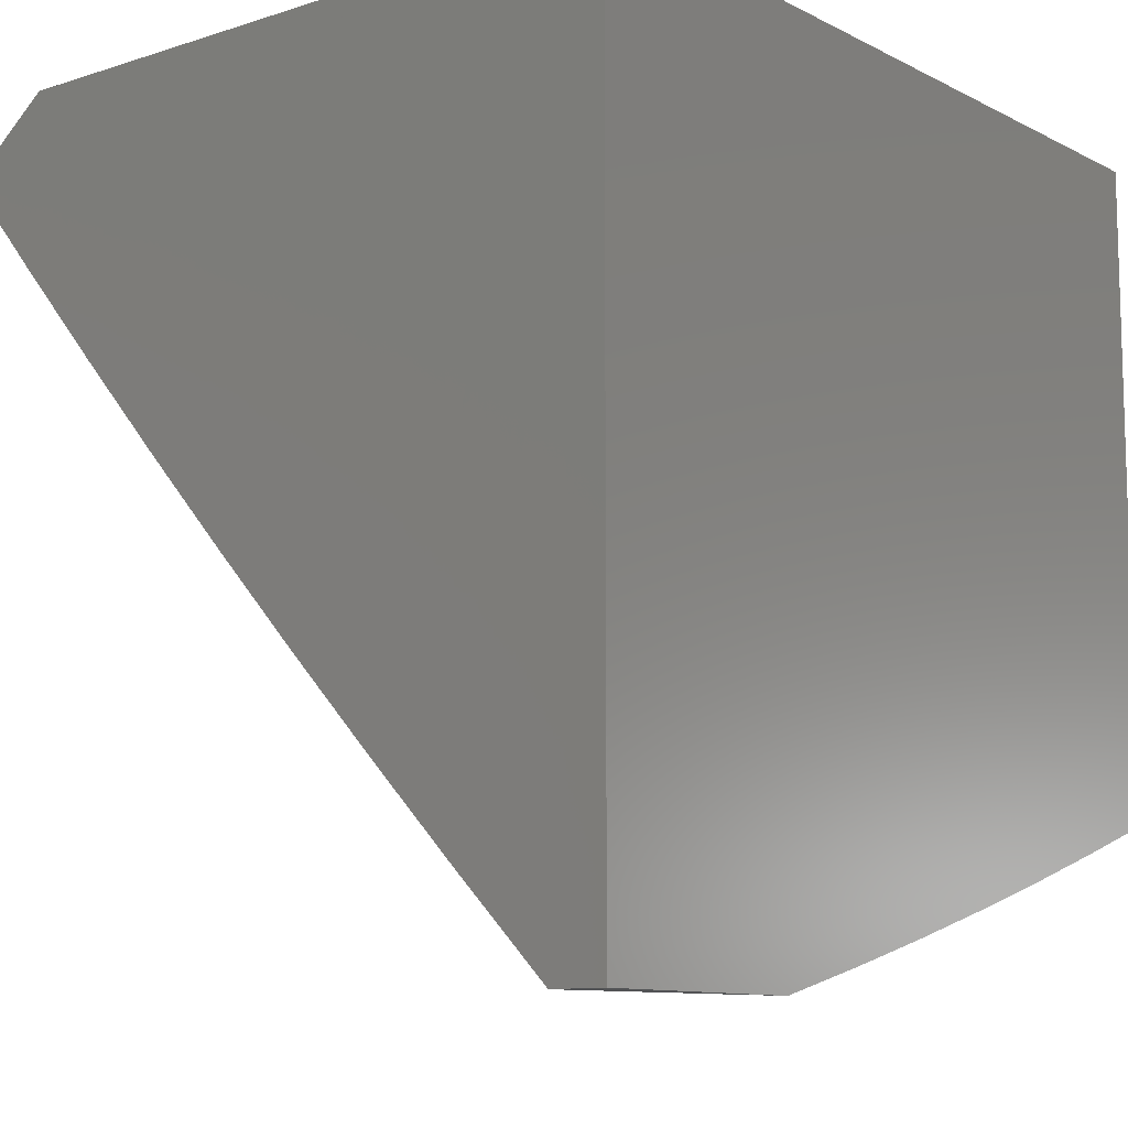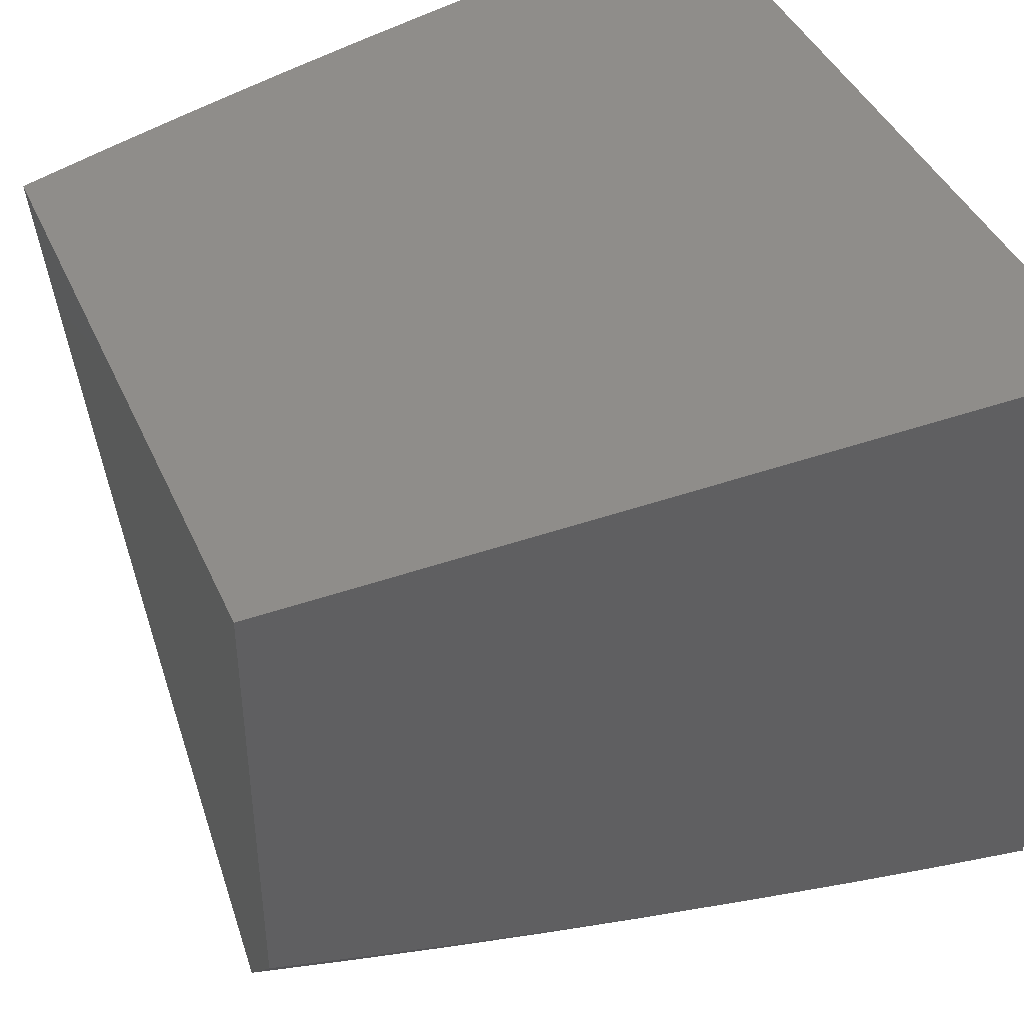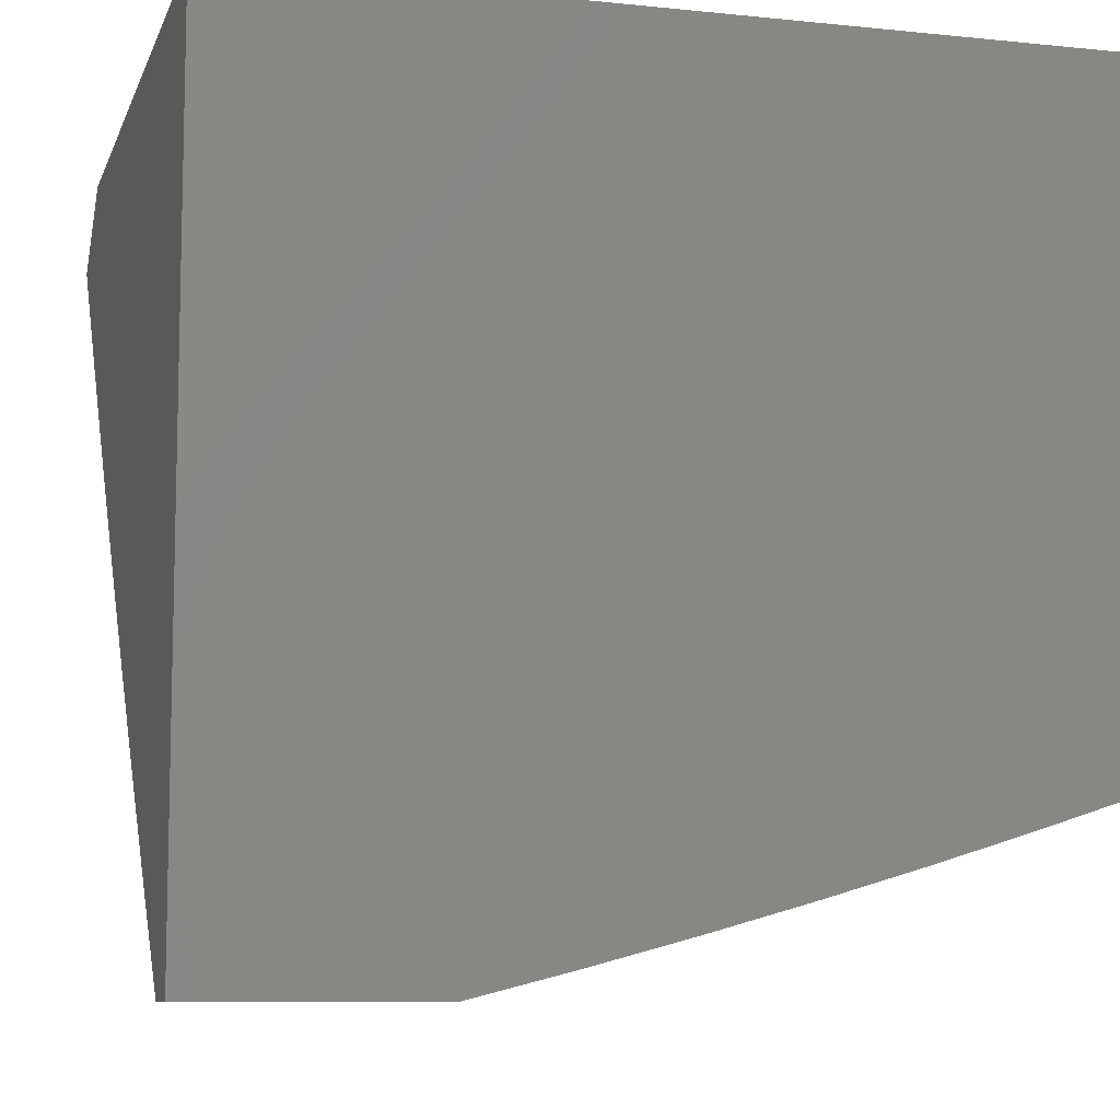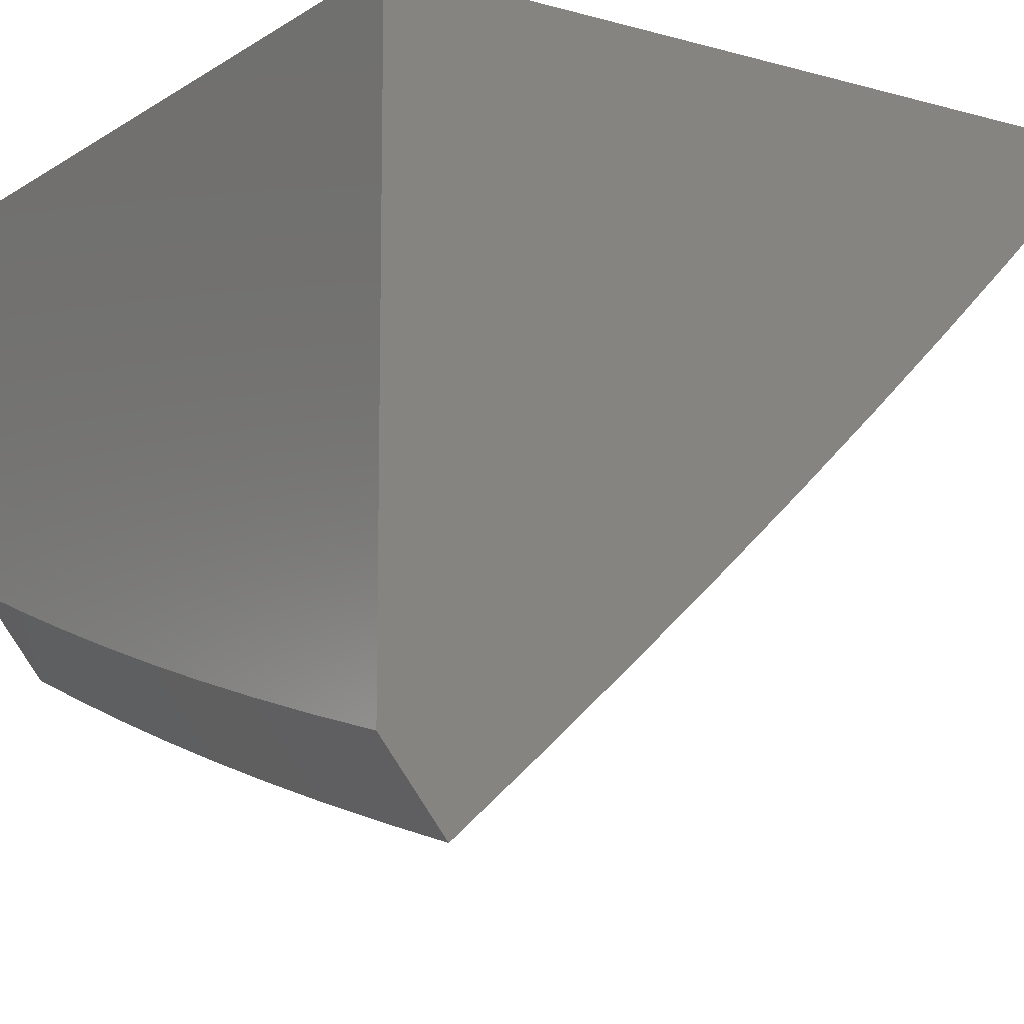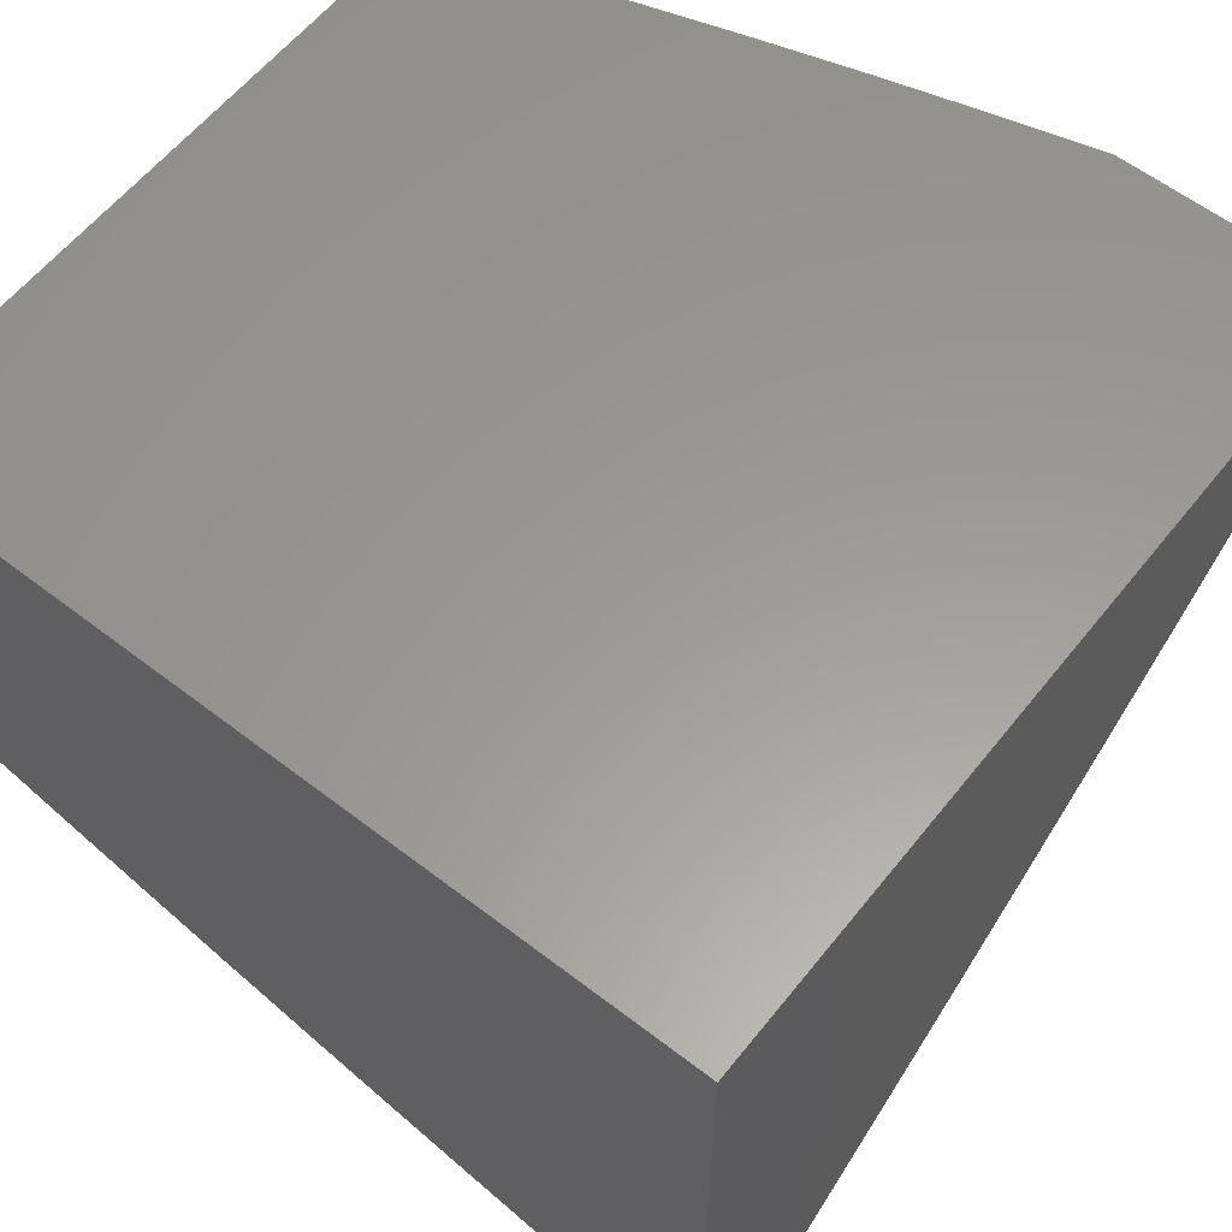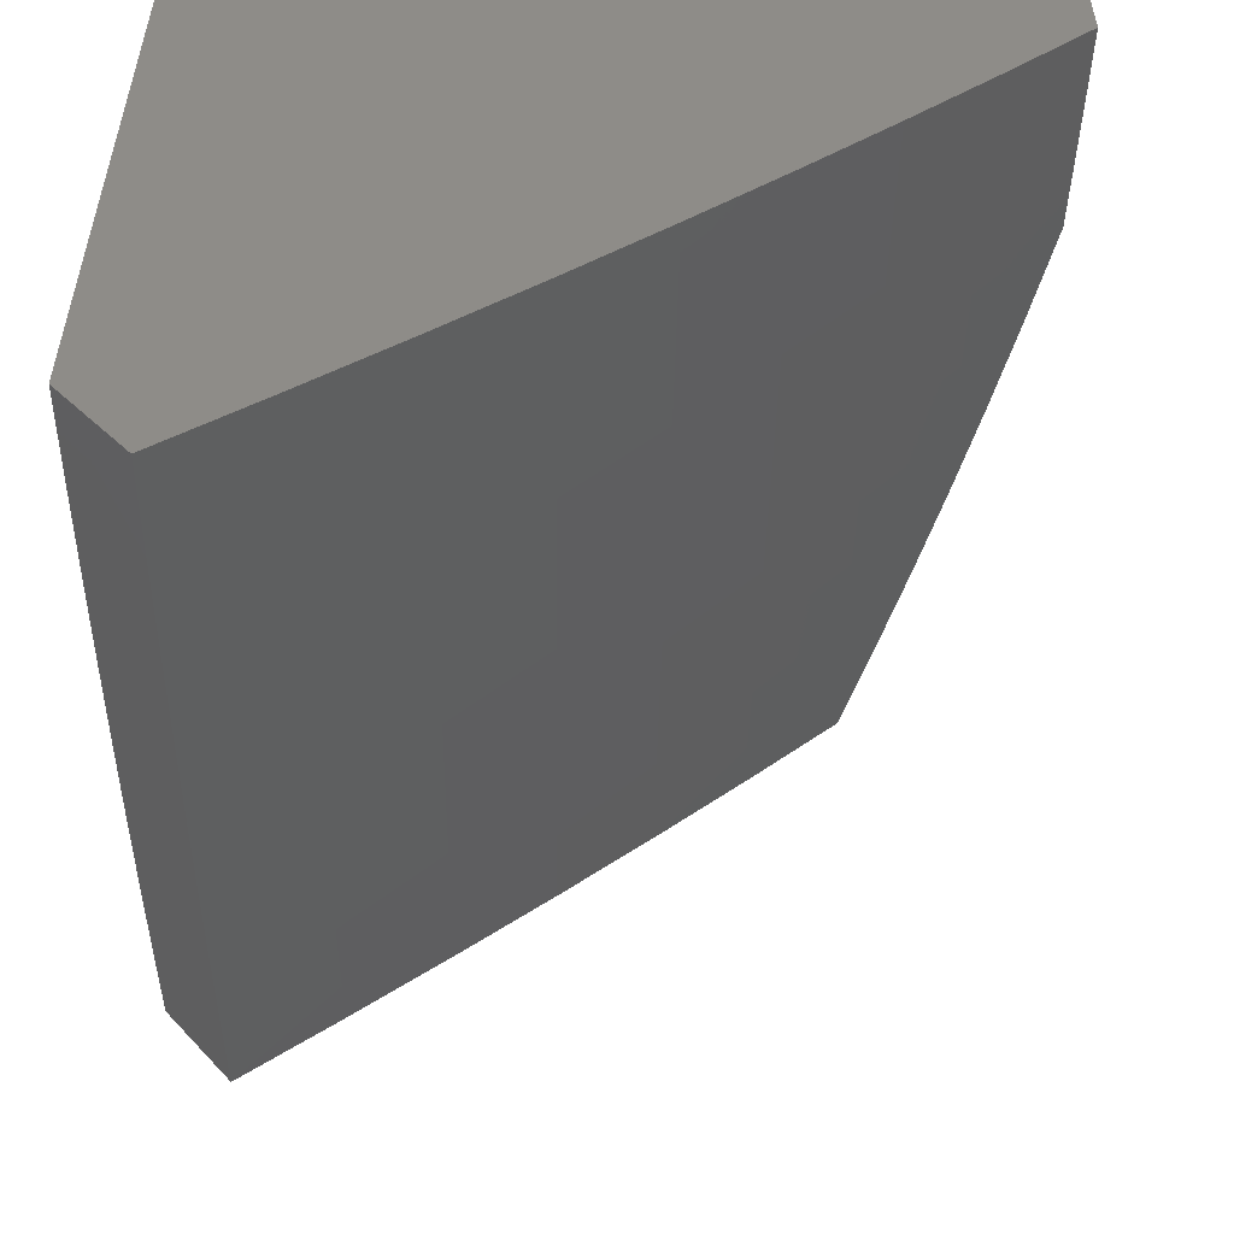
<metadata>
{"format":"stl","ext":"stl","renderer":"f3d","projection":"perspective","resolution":1024,"background":"white","views":[{"elev":-10.5,"azim":128.8,"up":"+Z"},{"elev":42.2,"azim":-22.8,"up":"+Y"},{"elev":-9.0,"azim":164.6,"up":"+Z"},{"elev":-10.3,"azim":55.8,"up":"+Y"},{"elev":59.7,"azim":38.3,"up":"+Y"},{"elev":-53.2,"azim":89.0,"up":"+Y"}]}
</metadata>
<code>
# stl→obj: 100 verts, 196 faces
v -2.877 -9.682 -8.085
v -3 -9.644 -8.085
v -2.93 -9.564 -8.203
v -3 -9.541 -8.205
v -2.901 -9.47 -8.321
v -3 -9.435 -8.325
v -2.872 -9.374 -8.437
v -2.986 -9.338 -8.437
v -2.955 -9.242 -8.552
v -3 -9.329 -8.443
v -3 -9.221 -8.559
v -2.924 -9.144 -8.666
v -3 -9.111 -8.674
v -2.892 -9.045 -8.778
v -3 -9 -8.788
v -2.881 -9 -8.828
v -2.781 -9.079 -8.778
v -2.761 -9 -8.865
v -2.67 -9.113 -8.778
v -2.64 -9.012 -8.89
v -2.558 -9.145 -8.778
v -2.53 -9.043 -8.89
v -2.419 -9.074 -8.89
v -2.521 -9 -8.936
v -2.4 -9 -8.969
v -2.641 -9 -8.901
v -2.308 -9.103 -8.89
v -2.278 -9 -9
v -2.186 -9.023 -9
v -2.196 -9.13 -8.89
v -2.093 -9.045 -9
v -2.084 -9.156 -8.89
v -2 -9.066 -9
v -2 -9.175 -8.89
v -2.108 -9.259 -8.778
v -2 -9.283 -8.779
v -2.131 -9.361 -8.666
v -2.016 -9.386 -8.666
v -2.038 -9.486 -8.552
v -2 -9.389 -8.666
v -2 -9.494 -8.552
v -2.059 -9.586 -8.437
v -2 -9.598 -8.437
v -2.08 -9.683 -8.321
v -2 -9.7 -8.321
v -2.101 -9.78 -8.203
v -2 -9.801 -8.203
v -2.126 -9.874 -8.085
v -2 -9.9 -8.085
v -2.22 -9.753 -8.203
v -2.252 -9.846 -8.085
v -2.339 -9.725 -8.203
v -2.378 -9.816 -8.085
v -2.458 -9.696 -8.203
v -2.503 -9.785 -8.085
v -2.577 -9.665 -8.203
v -2.628 -9.752 -8.085
v -2.695 -9.633 -8.203
v -2.753 -9.718 -8.085
v -2.813 -9.599 -8.203
v -2.812 -9.179 -8.666
v -2.699 -9.213 -8.666
v -2.586 -9.245 -8.666
v -2.446 -9.175 -8.778
v -2.842 -9.277 -8.552
v -2.728 -9.311 -8.552
v -2.614 -9.344 -8.552
v -2.473 -9.276 -8.666
v -2.334 -9.205 -8.778
v -2.221 -9.233 -8.778
v -2.757 -9.409 -8.437
v -2.785 -9.505 -8.321
v -2.668 -9.538 -8.321
v -2.551 -9.57 -8.321
v -2.434 -9.6 -8.321
v -2.641 -9.442 -8.437
v -2.5 -9.375 -8.552
v -2.359 -9.306 -8.666
v -2.245 -9.334 -8.666
v -2.526 -9.473 -8.437
v -2.409 -9.503 -8.437
v -2.316 -9.629 -8.321
v -2.385 -9.405 -8.552
v -2.269 -9.434 -8.552
v -2.154 -9.461 -8.552
v -2.293 -9.532 -8.437
v -2.198 -9.657 -8.321
v -2.176 -9.56 -8.437
v -3 -9.535 -8
v -2.877 -9.573 -8
v -2.753 -9.609 -8
v -2.628 -9.644 -8
v -2.503 -9.677 -8
v -2.378 -9.709 -8
v -2.252 -9.738 -8
v -2.126 -9.767 -8
v -2 -9.793 -8
v -3 -9 -8
v -2 -9 -8
v -2 -9 -9
f 1 2 3
f 3 2 4
f 3 4 5
f 5 4 6
f 5 6 7
f 7 6 8
f 7 8 9
f 9 8 10
f 9 10 11
f 6 10 8
f 9 11 12
f 12 11 13
f 12 13 14
f 14 13 15
f 14 15 16
f 14 16 17
f 17 16 18
f 17 18 19
f 19 18 20
f 19 20 21
f 21 20 22
f 21 22 23
f 23 22 24
f 23 24 25
f 18 26 20
f 20 26 24
f 20 24 22
f 23 25 27
f 27 25 28
f 27 28 29
f 27 29 30
f 30 29 31
f 30 31 32
f 32 31 33
f 32 33 34
f 32 34 35
f 35 34 36
f 35 36 37
f 37 36 38
f 37 38 39
f 39 38 40
f 39 40 41
f 36 40 38
f 39 41 42
f 42 41 43
f 42 43 44
f 44 43 45
f 44 45 46
f 46 45 47
f 46 47 48
f 48 47 49
f 46 48 50
f 50 48 51
f 50 51 52
f 52 51 53
f 52 53 54
f 54 53 55
f 54 55 56
f 56 55 57
f 56 57 58
f 58 57 59
f 58 59 60
f 60 59 1
f 60 1 3
f 12 14 61
f 61 14 17
f 61 17 62
f 62 17 19
f 62 19 63
f 63 19 21
f 63 21 64
f 64 21 23
f 64 23 27
f 9 12 65
f 65 12 61
f 65 61 66
f 66 61 62
f 66 62 67
f 67 62 63
f 67 63 68
f 68 63 64
f 68 64 69
f 69 64 27
f 69 27 70
f 70 27 30
f 70 30 35
f 35 30 32
f 9 65 7
f 7 65 71
f 7 71 72
f 72 71 73
f 72 73 58
f 58 73 74
f 58 74 56
f 56 74 75
f 56 75 54
f 54 75 52
f 71 65 66
f 60 3 5
f 60 5 72
f 72 5 7
f 71 66 76
f 76 66 67
f 76 67 77
f 77 67 68
f 77 68 78
f 78 68 69
f 78 69 79
f 79 69 70
f 79 70 37
f 37 70 35
f 58 60 72
f 71 76 73
f 73 76 80
f 73 80 74
f 74 80 81
f 74 81 75
f 75 81 82
f 75 82 52
f 52 82 50
f 80 76 77
f 80 77 83
f 83 77 78
f 83 78 84
f 84 78 79
f 84 79 85
f 85 79 37
f 85 37 39
f 80 83 81
f 81 83 86
f 81 86 82
f 82 86 87
f 82 87 50
f 50 87 46
f 86 83 84
f 86 84 88
f 88 84 85
f 88 85 42
f 42 85 39
f 86 88 87
f 87 88 44
f 87 44 46
f 44 88 42
f 89 2 90
f 90 2 1
f 90 1 91
f 91 1 59
f 91 59 92
f 92 59 57
f 92 57 93
f 93 57 55
f 93 55 94
f 94 55 53
f 94 53 95
f 95 53 51
f 95 51 96
f 96 51 48
f 96 48 97
f 97 48 49
f 89 90 98
f 98 90 91
f 98 91 92
f 98 92 99
f 99 92 93
f 99 93 94
f 94 95 99
f 99 95 96
f 99 96 97
f 49 47 97
f 97 47 45
f 97 45 99
f 99 45 43
f 99 43 41
f 41 40 99
f 99 40 36
f 99 36 34
f 33 100 34
f 34 100 99
f 33 31 100
f 100 31 29
f 100 29 28
f 2 89 4
f 4 89 6
f 6 89 98
f 6 98 10
f 10 98 11
f 11 98 13
f 13 98 15
f 100 28 99
f 99 28 25
f 99 25 24
f 24 26 99
f 99 26 98
f 98 26 18
f 98 18 16
f 16 15 98

</code>
